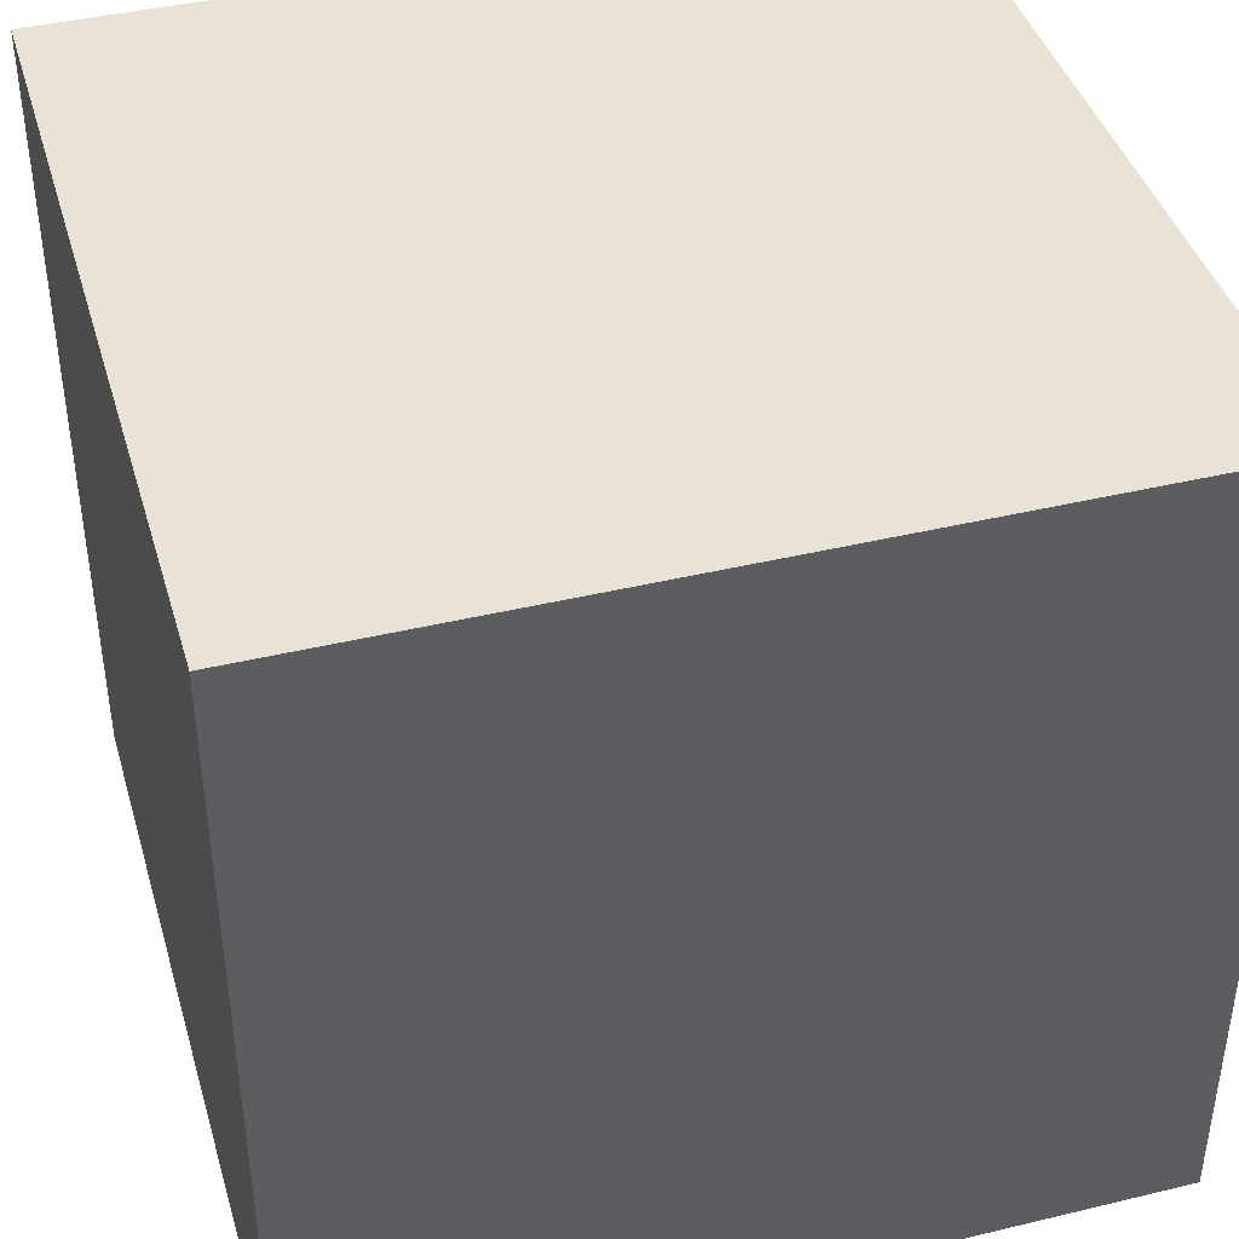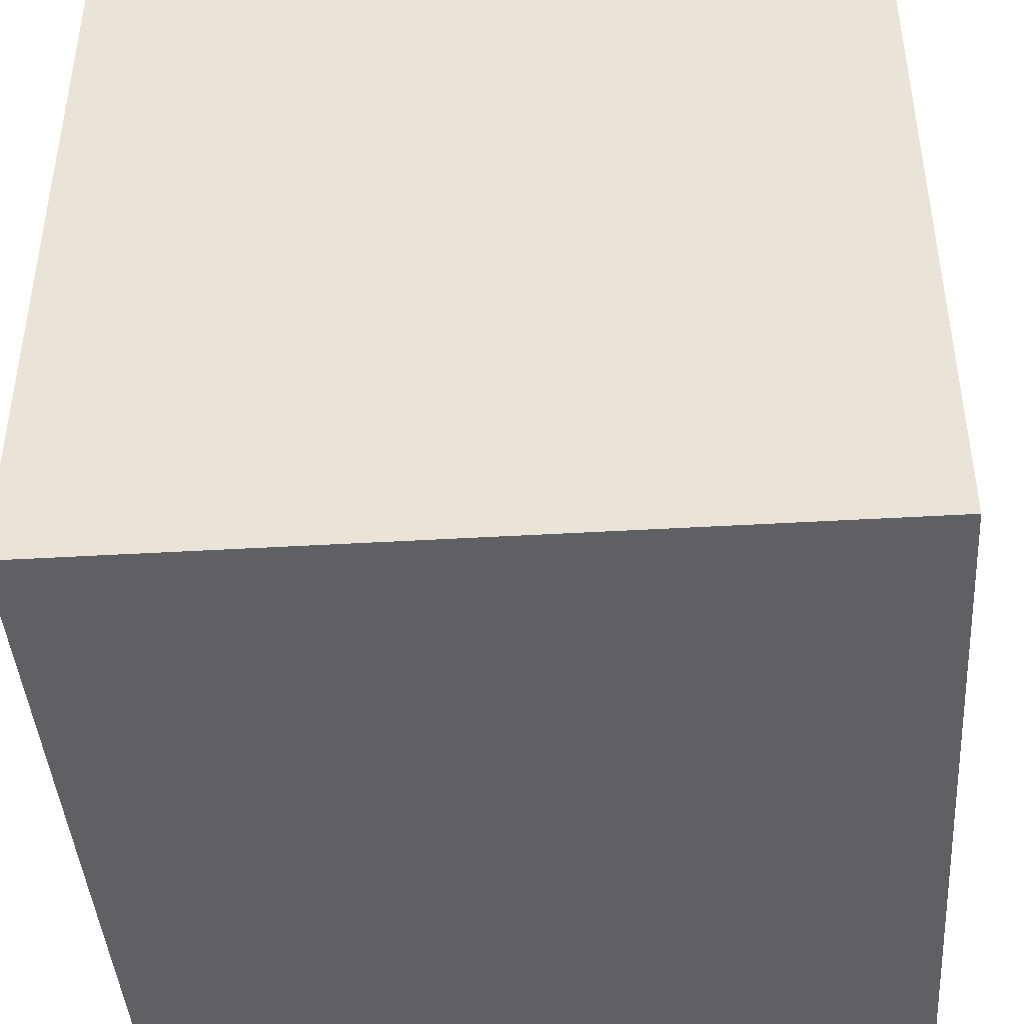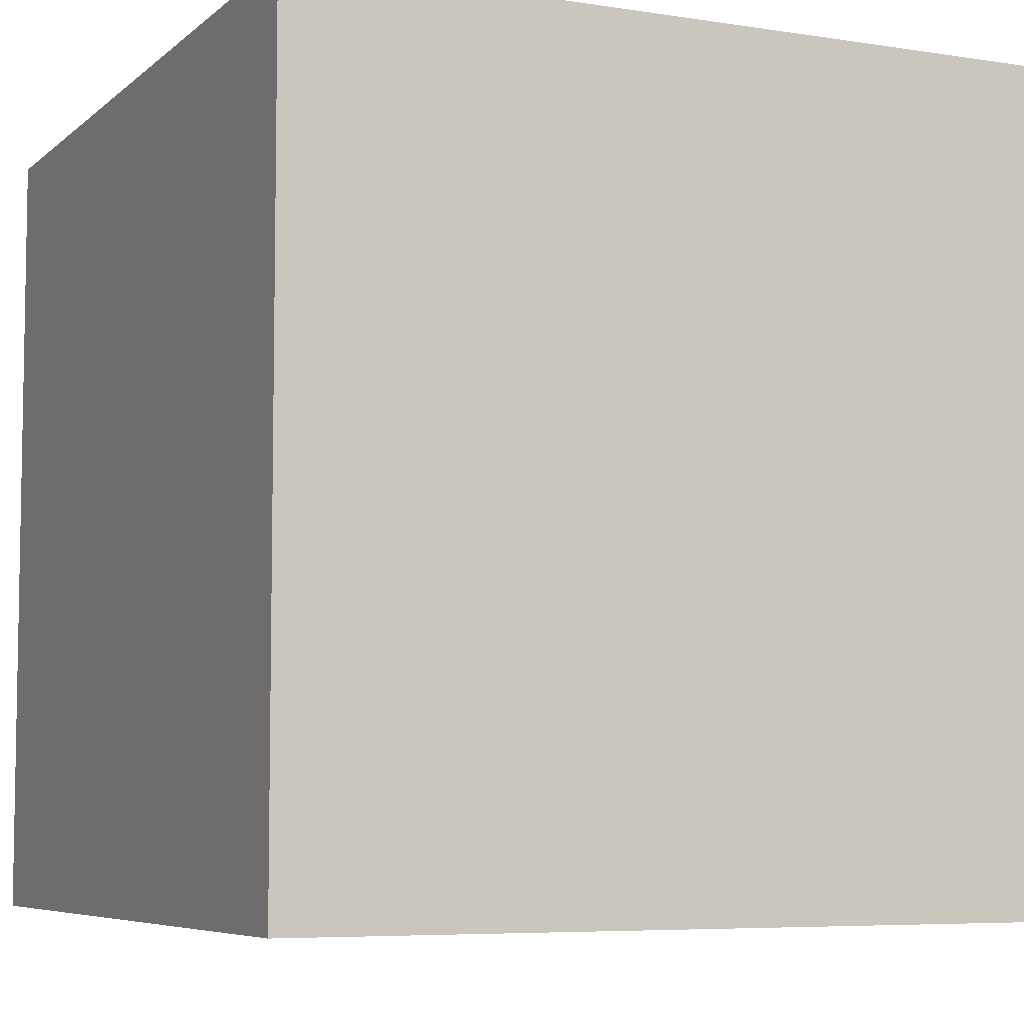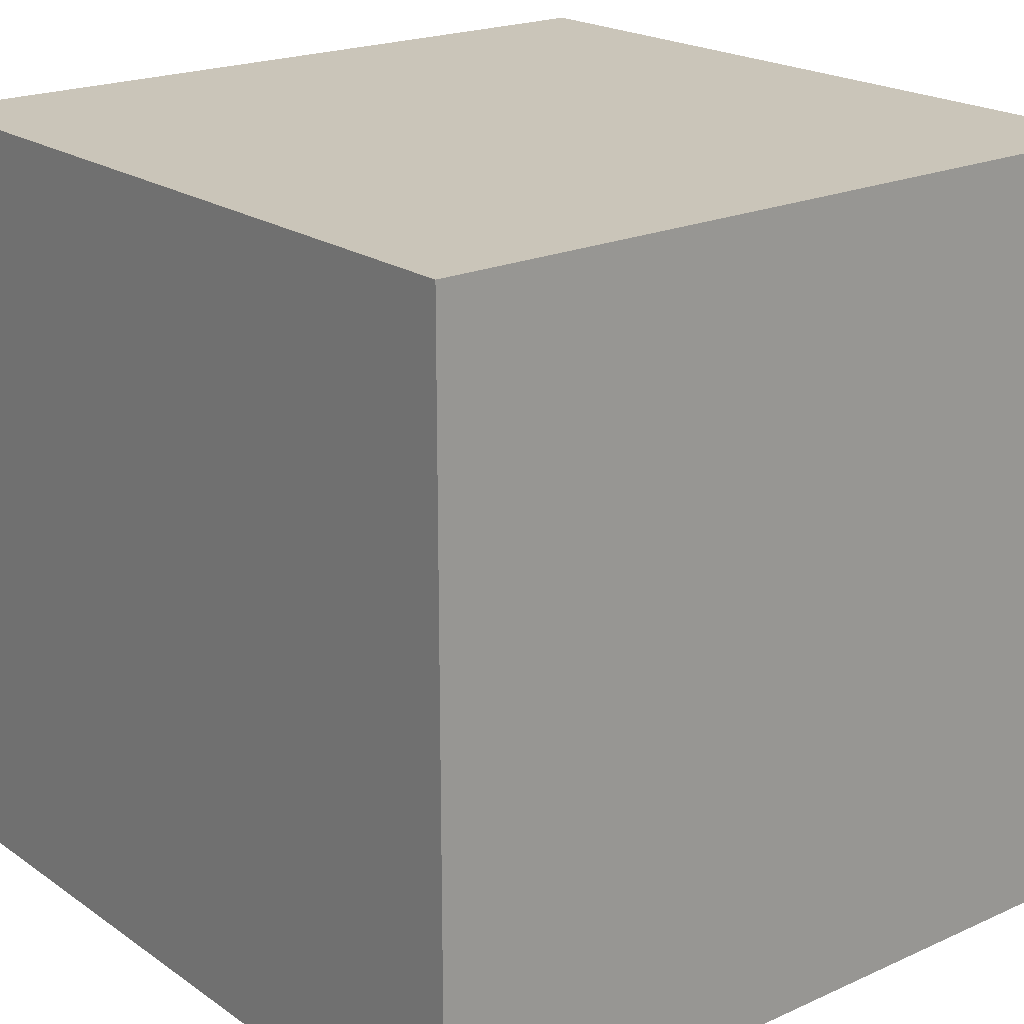
<metadata>
{"format":"obj","ext":"obj","renderer":"f3d","projection":"perspective","resolution":1024,"background":"white","views":[{"elev":41.9,"azim":163.9,"up":"+Z"},{"elev":-43.0,"azim":4.0,"up":"+Y"},{"elev":-6.4,"azim":65.0,"up":"+Z"},{"elev":20.6,"azim":-39.1,"up":"+Y"}]}
</metadata>
<code>
o
v 0 2 0
v 0 2 -0.1
v 0 2 -0.3
v 0 2 -0.4
v 0 2 -0.5
v 0 2 -0.6
v 0 2 -0.8
v 0 2 -1
v 0 2.1 -0.1
v 0 2.1 -0.2
v 0 2.1 -0.4
v 0 2.1 -0.5
v 0 2.1 -0.7
v 0 2.1 -0.8
v 0 2.2 0
v 0 2.2 -0.1
v 0 2.2 -0.2
v 0 2.2 -0.3
v 0 2.2 -0.5
v 0 2.3 -0.1
v 0 2.3 -0.2
v 0 2.3 -0.8
v 0 2.3 -1
v 0 2.4 -0.3
v 0 2.4 -0.5
v 0 2.4 -0.9
v 0 2.4 -1
v 0 2.5 0
v 0 2.5 -0.1
v 0 2.5 -0.2
v 0 2.5 -0.4
v 0 2.6 -0.2
v 0 2.6 -0.4
v 0 2.6 -0.5
v 0 2.6 -0.6
v 0 2.6 -0.8
v 0 2.6 -0.9
v 0 2.7 -0.1
v 0 2.7 -0.2
v 0 2.7 -0.3
v 0 2.7 -0.4
v 0 2.7 -0.6
v 0 2.7 -0.7
v 0 2.7 -0.8
v 0 2.7 -0.9
v 0 2.7 -1
v 0 2.8 0
v 0 2.8 -0.2
v 0 2.8 -0.9
v 0 2.8 -1
v 0 2.9 0
v 0 2.9 -0.1
v 0 2.9 -0.8
v 0 2.9 -0.9
v 0 3 0
v 0 3 -0.1
v 0 3 -0.2
v 0 3 -0.3
v 0 3 -0.4
v 0 3 -0.5
v 0 3 -0.6
v 0 3 -0.7
v 0 3 -0.9
v 0 3 -1
v 1 2 0
v 1 2 -0.1
v 1 2 -0.3
v 1 2 -0.6
v 1 2 -0.7
v 1 2 -0.8
v 1 2 -0.9
v 1 2 -1
v 1 2.1 -0.2
v 1 2.1 -0.3
v 1 2.1 -0.4
v 1 2.1 -0.5
v 1 2.1 -0.8
v 1 2.1 -0.9
v 1 2.1 -1
v 1 2.2 -0.7
v 1 2.2 -0.8
v 1 2.3 -0.6
v 1 2.3 -0.7
v 1 2.3 -0.9
v 1 2.3 -1
v 1 2.4 -0.1
v 1 2.4 -0.2
v 1 2.4 -0.3
v 1 2.4 -0.4
v 1 2.4 -0.5
v 1 2.5 0
v 1 2.5 -0.1
v 1 2.5 -0.2
v 1 2.5 -0.3
v 1 2.5 -0.7
v 1 2.5 -0.8
v 1 2.5 -0.9
v 1 2.6 -0.3
v 1 2.6 -0.4
v 1 2.6 -0.5
v 1 2.6 -0.6
v 1 2.7 -0.1
v 1 2.7 -0.2
v 1 2.7 -0.3
v 1 2.7 -0.4
v 1 2.7 -0.9
v 1 2.7 -1
v 1 2.8 0
v 1 2.8 -0.2
v 1 2.8 -0.6
v 1 2.8 -0.7
v 1 2.8 -0.8
v 1 2.8 -1
v 1 2.9 -0.1
v 1 2.9 -0.3
v 1 2.9 -0.4
v 1 2.9 -0.7
v 1 2.9 -0.8
v 1 3 0
v 1 3 -0.1
v 1 3 -0.3
v 1 3 -0.5
v 1 3 -0.8
v 1 3 -1
v 0 2 0
v 0 2.2 0
v 0 2.5 0
v 0 2.8 0
v 0 2.9 0
v 0 3 0
v 0.1 2 0
v 0.1 2.2 0
v 0.1 2.5 0
v 0.1 2.8 0
v 0.1 2.9 0
v 0.2 2 0
v 0.2 2.2 0
v 0.2 2.3 0
v 0.2 3 0
v 0.3 2 0
v 0.3 2.1 0
v 0.3 2.3 0
v 0.3 2.4 0
v 0.3 2.6 0
v 0.3 3 0
v 0.4 2.1 0
v 0.4 2.3 0
v 0.4 2.4 0
v 0.4 2.6 0
v 0.4 2.8 0
v 0.4 3 0
v 0.5 2 0
v 0.5 2.3 0
v 0.5 2.6 0
v 0.5 2.8 0
v 0.5 3 0
v 0.6 2 0
v 0.6 2.1 0
v 0.6 2.5 0
v 0.6 2.6 0
v 0.6 2.7 0
v 0.7 2.1 0
v 0.7 2.2 0
v 0.7 2.4 0
v 0.7 2.5 0
v 0.7 2.7 0
v 0.7 2.8 0
v 0.7 2.9 0
v 0.7 3 0
v 0.8 2 0
v 0.8 2.2 0
v 0.8 2.4 0
v 0.8 2.6 0
v 0.8 2.7 0
v 0.8 2.9 0
v 0.9 2.2 0
v 0.9 2.4 0
v 0.9 2.5 0
v 0.9 2.7 0
v 0.9 2.8 0
v 0.9 3 0
v 1 2 0
v 1 2.5 0
v 1 2.8 0
v 1 3 0
v 0 2 -1
v 0 2.3 -1
v 0 2.4 -1
v 0 2.7 -1
v 0 2.8 -1
v 0 3 -1
v 0.1 2 -1
v 0.1 2.2 -1
v 0.1 2.3 -1
v 0.1 2.4 -1
v 0.1 2.7 -1
v 0.1 2.8 -1
v 0.1 3 -1
v 0.2 2 -1
v 0.2 2.2 -1
v 0.2 2.4 -1
v 0.2 3 -1
v 0.3 2 -1
v 0.3 2.2 -1
v 0.3 2.4 -1
v 0.3 2.7 -1
v 0.4 2 -1
v 0.4 2.2 -1
v 0.4 2.4 -1
v 0.4 2.7 -1
v 0.4 2.9 -1
v 0.4 3 -1
v 0.5 2 -1
v 0.5 2.1 -1
v 0.5 2.2 -1
v 0.5 2.4 -1
v 0.5 2.5 -1
v 0.5 2.8 -1
v 0.5 2.9 -1
v 0.5 3 -1
v 0.6 2.1 -1
v 0.6 2.2 -1
v 0.6 2.4 -1
v 0.6 2.5 -1
v 0.6 2.6 -1
v 0.6 2.8 -1
v 0.6 2.9 -1
v 0.7 2 -1
v 0.7 2.2 -1
v 0.7 2.4 -1
v 0.7 2.6 -1
v 0.7 2.9 -1
v 0.7 3 -1
v 0.8 2.2 -1
v 0.8 2.6 -1
v 0.8 2.8 -1
v 0.8 3 -1
v 0.9 2.1 -1
v 0.9 2.2 -1
v 0.9 2.3 -1
v 0.9 2.6 -1
v 0.9 2.7 -1
v 0.9 2.8 -1
v 1 2 -1
v 1 2.1 -1
v 1 2.3 -1
v 1 2.7 -1
v 1 2.8 -1
v 1 3 -1
v 0 2 0
v 0.1 2 0
v 0.2 2 0
v 0.3 2 0
v 0.5 2 0
v 0.6 2 0
v 0.8 2 0
v 1 2 0
v 0 2 -0.1
v 0.1 2 -0.1
v 0.2 2 -0.1
v 0.3 2 -0.1
v 0.5 2 -0.1
v 0.6 2 -0.1
v 0.8 2 -0.1
v 1 2 -0.1
v 0 2 -0.3
v 0.1 2 -0.3
v 0.3 2 -0.3
v 0.7 2 -0.3
v 0.9 2 -0.3
v 1 2 -0.3
v 0 2 -0.4
v 0.1 2 -0.4
v 0 2 -0.5
v 0.1 2 -0.5
v 0 2 -0.6
v 0.1 2 -0.6
v 0.9 2 -0.6
v 1 2 -0.6
v 0.3 2 -0.7
v 0.7 2 -0.7
v 0.9 2 -0.7
v 1 2 -0.7
v 0 2 -0.8
v 0.1 2 -0.8
v 0.9 2 -0.8
v 1 2 -0.8
v 0.2 2 -0.9
v 0.3 2 -0.9
v 0.4 2 -0.9
v 0.5 2 -0.9
v 0.7 2 -0.9
v 1 2 -0.9
v 0 2 -1
v 0.1 2 -1
v 0.2 2 -1
v 0.3 2 -1
v 0.4 2 -1
v 0.5 2 -1
v 0.7 2 -1
v 1 2 -1
v 0 3 0
v 0.2 3 0
v 0.3 3 0
v 0.4 3 0
v 0.5 3 0
v 0.7 3 0
v 0.9 3 0
v 1 3 0
v 0 3 -0.1
v 0.2 3 -0.1
v 0.3 3 -0.1
v 0.4 3 -0.1
v 0.5 3 -0.1
v 0.7 3 -0.1
v 0.9 3 -0.1
v 1 3 -0.1
v 0 3 -0.2
v 0.1 3 -0.2
v 0 3 -0.3
v 0.1 3 -0.3
v 0.3 3 -0.3
v 0.7 3 -0.3
v 0.9 3 -0.3
v 1 3 -0.3
v 0 3 -0.4
v 0.1 3 -0.4
v 0 3 -0.5
v 0.1 3 -0.5
v 0.9 3 -0.5
v 1 3 -0.5
v 0 3 -0.6
v 0.1 3 -0.6
v 0 3 -0.7
v 0.1 3 -0.7
v 0.3 3 -0.7
v 0.7 3 -0.7
v 0.9 3 -0.8
v 1 3 -0.8
v 0 3 -0.9
v 0.1 3 -0.9
v 0.2 3 -0.9
v 0.4 3 -0.9
v 0.5 3 -0.9
v 0.7 3 -0.9
v 0.8 3 -0.9
v 0.9 3 -0.9
v 0 3 -1
v 0.1 3 -1
v 0.2 3 -1
v 0.4 3 -1
v 0.5 3 -1
v 0.7 3 -1
v 0.8 3 -1
v 1 3 -1
f 9 2 1
f 9 3 2
f 10 3 9
f 11 4 3
f 11 5 4
f 12 6 5
f 12 5 11
f 13 7 6
f 14 8 7
f 14 7 13
f 15 10 9
f 15 9 1
f 16 10 15
f 17 3 10
f 17 10 16
f 18 11 3
f 18 3 17
f 18 12 11
f 19 6 12
f 19 12 18
f 20 18 17
f 20 16 15
f 20 17 16
f 21 18 20
f 22 8 14
f 22 14 13
f 23 8 22
f 24 19 18
f 24 18 21
f 25 6 19
f 25 19 24
f 26 23 22
f 27 23 26
f 28 21 20
f 28 20 15
f 29 21 28
f 30 24 21
f 30 21 29
f 30 25 24
f 31 25 30
f 32 30 29
f 32 31 30
f 33 25 31
f 33 31 32
f 34 6 25
f 34 25 33
f 35 13 6
f 35 6 34
f 36 22 13
f 36 26 22
f 37 27 26
f 37 26 36
f 38 29 28
f 38 32 29
f 39 34 33
f 39 32 38
f 39 33 32
f 40 34 39
f 41 34 40
f 42 13 35
f 42 35 34
f 43 37 36
f 43 13 42
f 43 36 13
f 44 37 43
f 45 27 37
f 45 37 44
f 46 27 45
f 47 38 28
f 47 40 39
f 47 39 38
f 48 40 47
f 49 46 45
f 49 45 44
f 50 46 49
f 51 48 47
f 52 48 51
f 53 44 43
f 53 49 44
f 53 50 49
f 54 50 53
f 55 52 51
f 56 48 52
f 56 52 55
f 57 40 48
f 57 48 56
f 58 41 40
f 58 40 57
f 59 34 41
f 59 41 58
f 60 42 34
f 60 34 59
f 61 43 42
f 61 42 60
f 62 53 43
f 62 43 61
f 62 54 53
f 63 50 54
f 63 54 62
f 64 50 63
f 66 67 73
f 67 68 74
f 73 67 74
f 74 68 75
f 75 68 76
f 69 70 77
f 70 71 77
f 71 72 78
f 77 71 78
f 78 72 79
f 69 77 80
f 68 69 80
f 77 78 80
f 80 78 81
f 76 68 82
f 68 80 82
f 80 81 82
f 82 81 83
f 78 79 84
f 81 78 84
f 84 79 85
f 65 66 86
f 66 73 86
f 73 74 87
f 86 73 87
f 74 75 87
f 87 75 88
f 75 76 89
f 88 75 89
f 82 83 90
f 89 76 90
f 76 82 90
f 87 88 91
f 65 86 91
f 86 87 91
f 91 88 92
f 92 88 93
f 88 89 94
f 93 88 94
f 83 81 95
f 90 83 95
f 89 90 95
f 84 85 96
f 95 81 96
f 81 84 96
f 96 85 97
f 94 89 98
f 93 94 98
f 89 95 99
f 98 89 99
f 95 96 99
f 99 96 100
f 100 96 101
f 92 93 102
f 91 92 102
f 93 98 103
f 102 93 103
f 98 99 104
f 103 98 104
f 99 100 104
f 104 100 105
f 97 85 106
f 96 97 106
f 106 85 107
f 91 102 108
f 102 103 108
f 103 104 109
f 108 103 109
f 101 96 110
f 100 101 110
f 110 96 111
f 106 107 112
f 111 96 112
f 96 106 112
f 112 107 113
f 108 109 114
f 109 104 115
f 114 109 115
f 104 105 115
f 105 100 116
f 115 105 116
f 112 113 117
f 110 111 117
f 111 112 117
f 117 113 118
f 108 114 119
f 114 115 120
f 119 114 120
f 115 116 121
f 120 115 121
f 116 100 122
f 121 116 122
f 100 110 122
f 117 118 122
f 110 117 122
f 118 113 123
f 122 118 123
f 123 113 124
f 131 126 125
f 132 127 126
f 132 126 131
f 133 128 127
f 133 127 132
f 134 129 128
f 134 128 133
f 135 130 129
f 135 129 134
f 136 132 131
f 137 134 133
f 137 132 136
f 137 133 132
f 137 135 134
f 138 135 137
f 139 130 135
f 139 135 138
f 140 138 137
f 140 137 136
f 141 138 140
f 142 139 138
f 142 138 141
f 143 139 142
f 144 139 143
f 145 139 144
f 146 141 140
f 146 142 141
f 146 143 142
f 147 143 146
f 148 144 143
f 148 143 147
f 149 145 144
f 149 144 148
f 150 145 149
f 151 145 150
f 152 147 146
f 152 146 140
f 153 148 147
f 153 147 152
f 153 149 148
f 153 150 149
f 154 150 153
f 155 151 150
f 155 150 154
f 156 151 155
f 157 154 153
f 157 153 152
f 158 154 157
f 159 154 158
f 160 155 154
f 160 154 159
f 161 155 160
f 162 159 158
f 162 158 157
f 163 159 162
f 164 159 163
f 165 160 159
f 165 159 164
f 166 155 161
f 166 161 160
f 167 156 155
f 167 155 166
f 168 156 167
f 169 156 168
f 170 162 157
f 170 163 162
f 171 164 163
f 171 163 170
f 172 165 164
f 172 164 171
f 173 166 160
f 173 165 172
f 173 160 165
f 173 168 167
f 173 167 166
f 174 168 173
f 175 169 168
f 175 168 174
f 176 172 171
f 176 171 170
f 177 174 173
f 177 172 176
f 177 173 172
f 178 174 177
f 179 175 174
f 179 174 178
f 180 175 179
f 181 169 175
f 181 175 180
f 182 176 170
f 182 178 177
f 182 177 176
f 183 180 179
f 183 178 182
f 183 179 178
f 184 181 180
f 184 180 183
f 185 181 184
f 186 187 192
f 192 187 193
f 187 188 194
f 193 187 194
f 188 189 195
f 194 188 195
f 189 190 196
f 195 189 196
f 190 191 197
f 196 190 197
f 197 191 198
f 192 193 199
f 193 194 200
f 199 193 200
f 194 195 200
f 195 196 201
f 200 195 201
f 197 198 201
f 196 197 201
f 201 198 202
f 199 200 203
f 200 201 203
f 201 202 203
f 203 202 204
f 204 202 205
f 205 202 206
f 203 204 207
f 204 205 208
f 207 204 208
f 205 206 209
f 208 205 209
f 206 202 210
f 209 206 210
f 210 202 211
f 211 202 212
f 207 208 213
f 213 208 214
f 208 209 215
f 214 208 215
f 209 210 216
f 215 209 216
f 210 211 216
f 216 211 217
f 217 211 218
f 211 212 219
f 218 211 219
f 219 212 220
f 213 214 221
f 214 215 221
f 215 216 221
f 216 217 221
f 221 217 222
f 222 217 223
f 217 218 224
f 223 217 224
f 224 218 225
f 219 220 226
f 225 218 226
f 218 219 226
f 226 220 227
f 213 221 228
f 221 222 228
f 222 223 229
f 228 222 229
f 224 225 230
f 229 223 230
f 223 224 230
f 225 226 231
f 230 225 231
f 227 220 232
f 226 227 232
f 232 220 233
f 228 229 234
f 229 230 234
f 230 231 234
f 231 226 235
f 234 231 235
f 232 233 236
f 235 226 236
f 226 232 236
f 236 233 237
f 228 234 238
f 234 235 239
f 238 234 239
f 239 235 240
f 235 236 241
f 240 235 241
f 236 237 241
f 241 237 242
f 242 237 243
f 228 238 244
f 239 240 245
f 244 238 245
f 238 239 245
f 240 241 246
f 245 240 246
f 241 242 246
f 242 243 247
f 246 242 247
f 243 237 248
f 247 243 248
f 248 237 249
f 258 251 250
f 259 252 251
f 259 251 258
f 260 253 252
f 260 252 259
f 261 254 253
f 261 253 260
f 262 255 254
f 262 254 261
f 263 256 255
f 263 255 262
f 264 257 256
f 264 256 263
f 265 257 264
f 266 263 262
f 266 259 258
f 266 265 264
f 266 264 263
f 266 262 261
f 266 261 260
f 266 260 259
f 267 265 266
f 268 265 267
f 269 265 268
f 270 265 269
f 271 265 270
f 272 267 266
f 273 268 267
f 273 267 272
f 274 273 272
f 275 268 273
f 275 273 274
f 276 275 274
f 277 268 275
f 277 275 276
f 278 270 269
f 278 271 270
f 279 271 278
f 280 269 268
f 280 268 277
f 280 277 276
f 281 279 278
f 281 269 280
f 281 278 269
f 282 279 281
f 283 279 282
f 284 280 276
f 284 281 280
f 284 282 281
f 285 282 284
f 286 283 282
f 286 282 285
f 287 283 286
f 288 286 285
f 288 287 286
f 289 287 288
f 290 287 289
f 291 287 290
f 292 287 291
f 293 287 292
f 294 285 284
f 295 288 285
f 295 285 294
f 296 289 288
f 296 288 295
f 297 290 289
f 297 289 296
f 298 291 290
f 298 290 297
f 299 292 291
f 299 291 298
f 300 293 292
f 300 292 299
f 301 293 300
f 302 303 310
f 303 304 311
f 310 303 311
f 304 305 312
f 311 304 312
f 305 306 313
f 312 305 313
f 306 307 314
f 313 306 314
f 307 308 315
f 314 307 315
f 308 309 316
f 315 308 316
f 316 309 317
f 314 315 318
f 310 311 318
f 316 317 318
f 315 316 318
f 313 314 318
f 312 313 318
f 311 312 318
f 318 317 319
f 318 319 320
f 319 317 321
f 320 319 321
f 321 317 322
f 322 317 323
f 323 317 324
f 324 317 325
f 320 321 326
f 321 322 326
f 326 322 327
f 326 327 328
f 327 322 329
f 328 327 329
f 324 325 330
f 323 324 330
f 330 325 331
f 328 329 332
f 329 322 333
f 332 329 333
f 332 333 334
f 333 322 335
f 334 333 335
f 322 323 336
f 335 322 336
f 323 330 337
f 336 323 337
f 330 331 337
f 334 335 338
f 337 331 338
f 336 337 338
f 335 336 338
f 338 331 339
f 334 338 340
f 340 338 341
f 341 338 342
f 342 338 343
f 343 338 344
f 344 338 345
f 345 338 346
f 338 339 347
f 346 338 347
f 340 341 348
f 341 342 349
f 348 341 349
f 342 343 350
f 349 342 350
f 343 344 351
f 350 343 351
f 344 345 352
f 351 344 352
f 345 346 353
f 352 345 353
f 346 347 354
f 353 346 354
f 347 339 355
f 354 347 355

</code>
